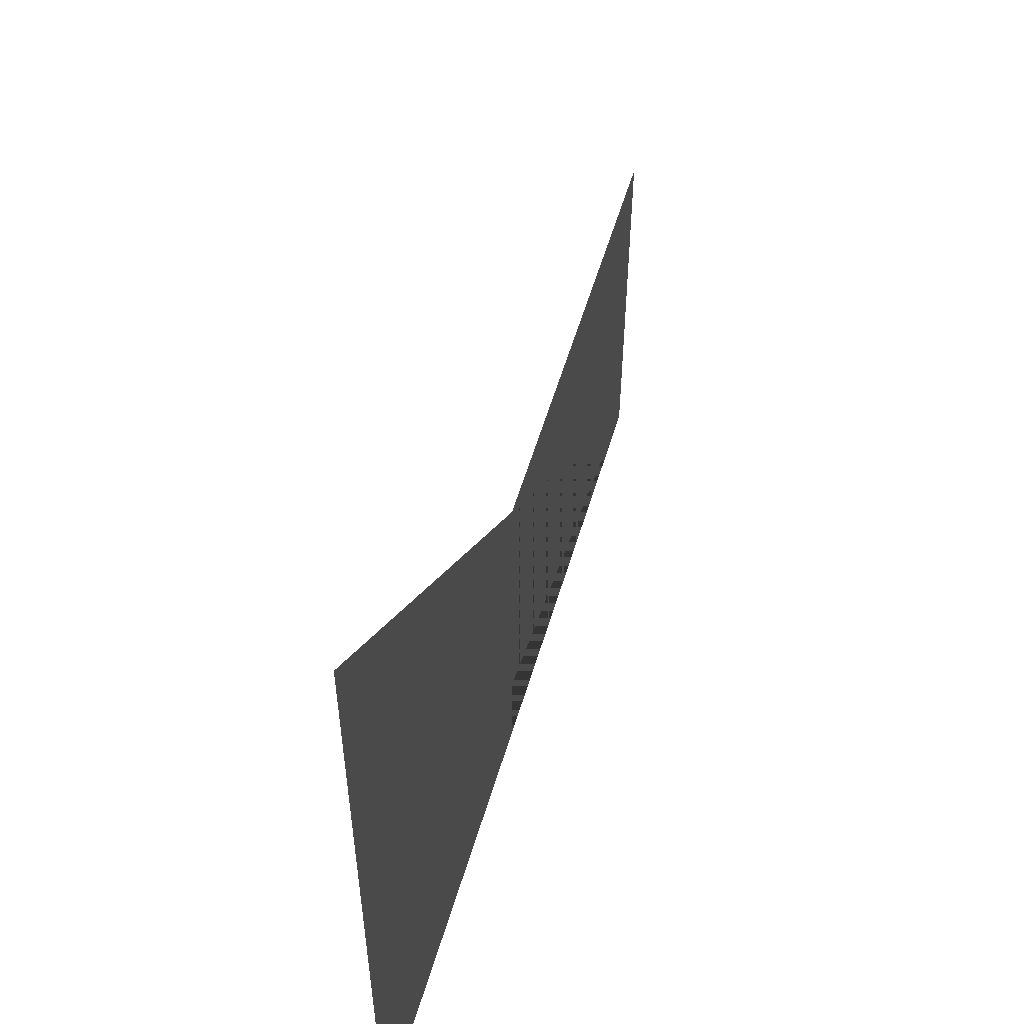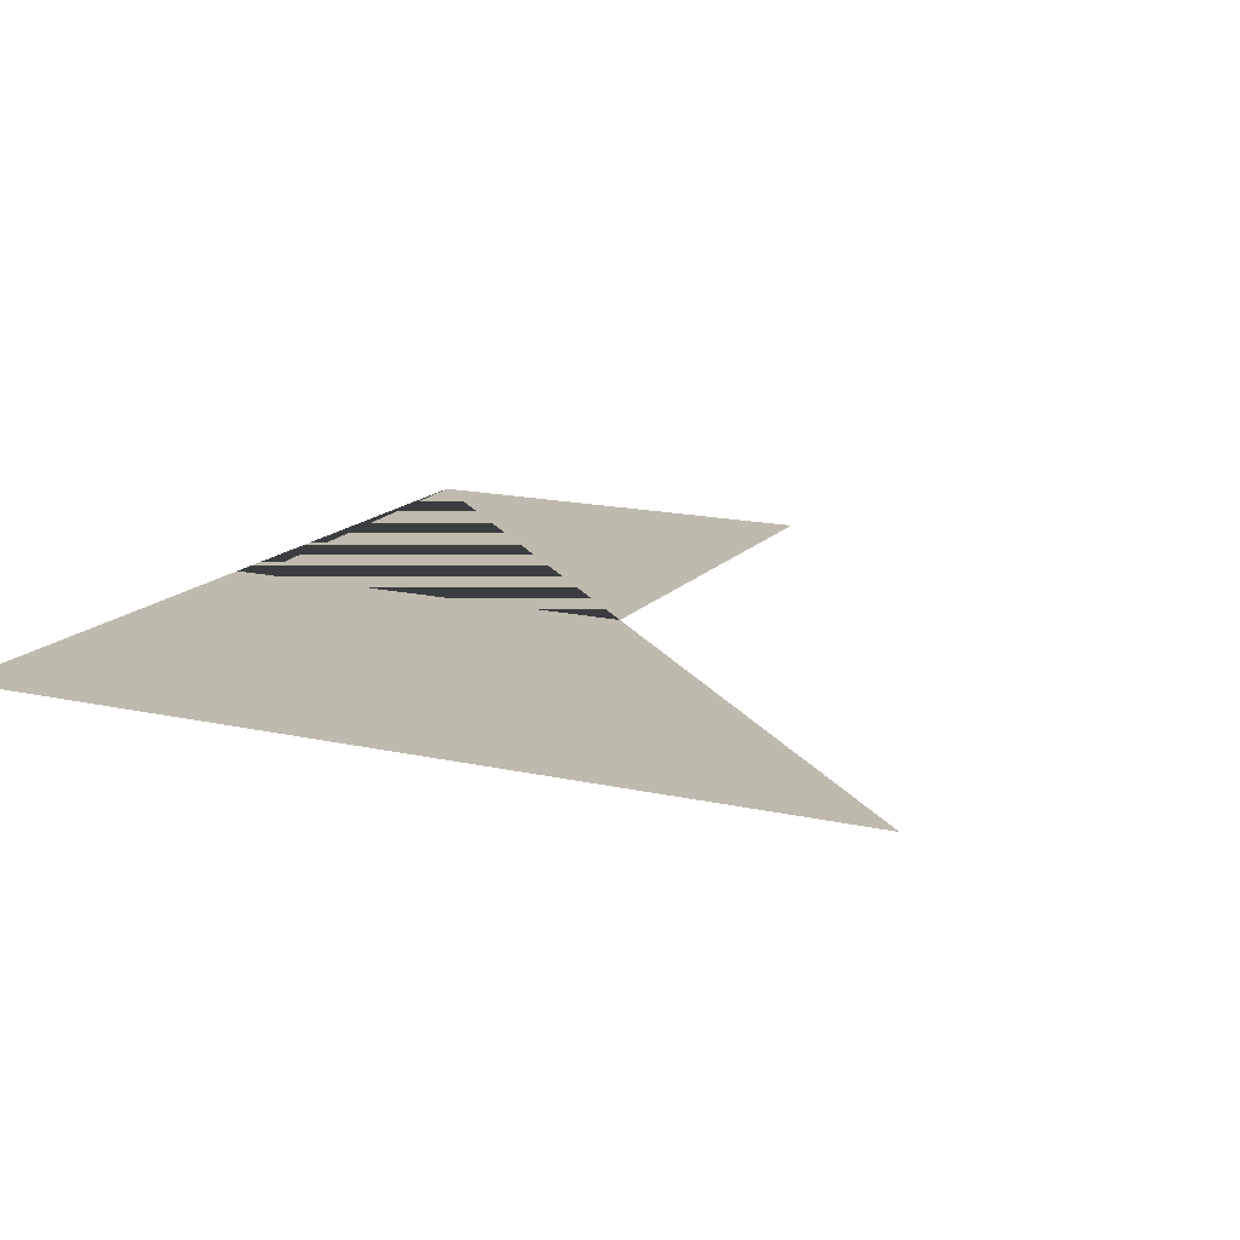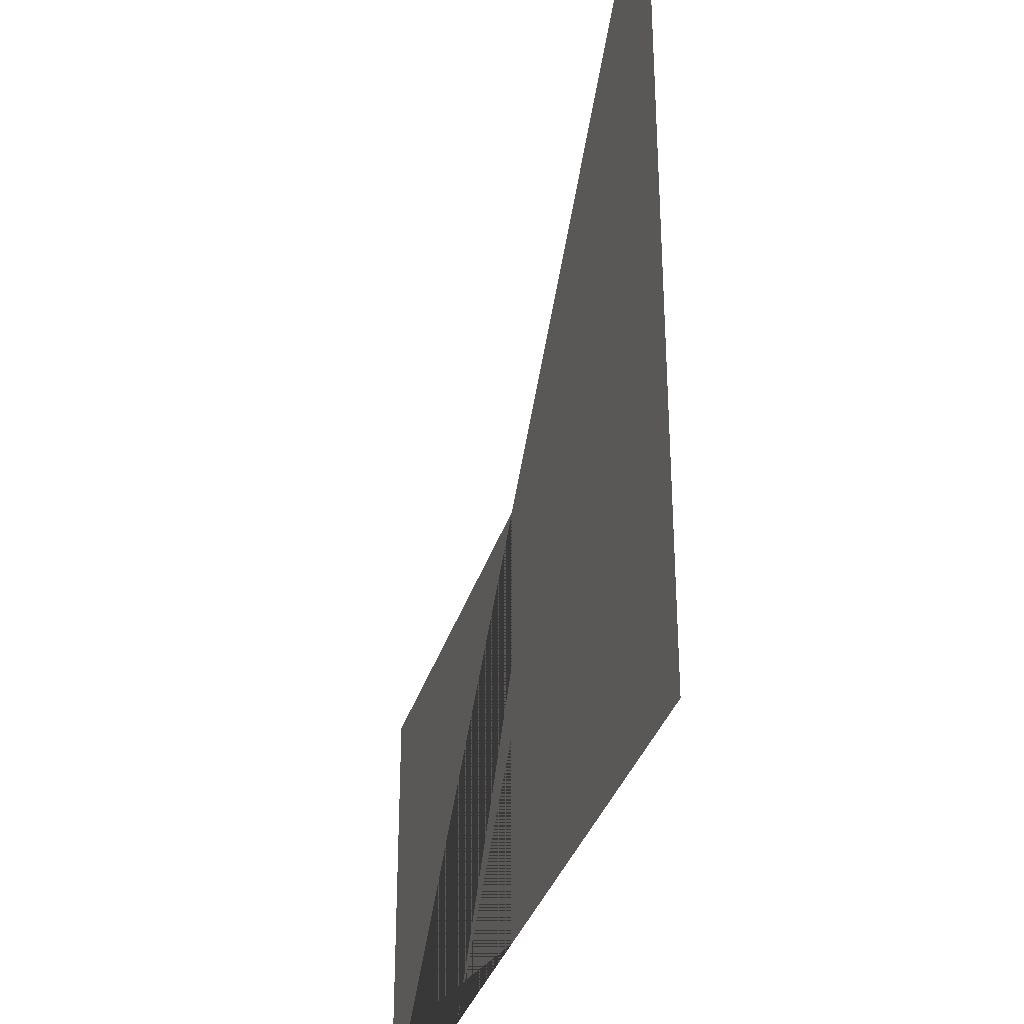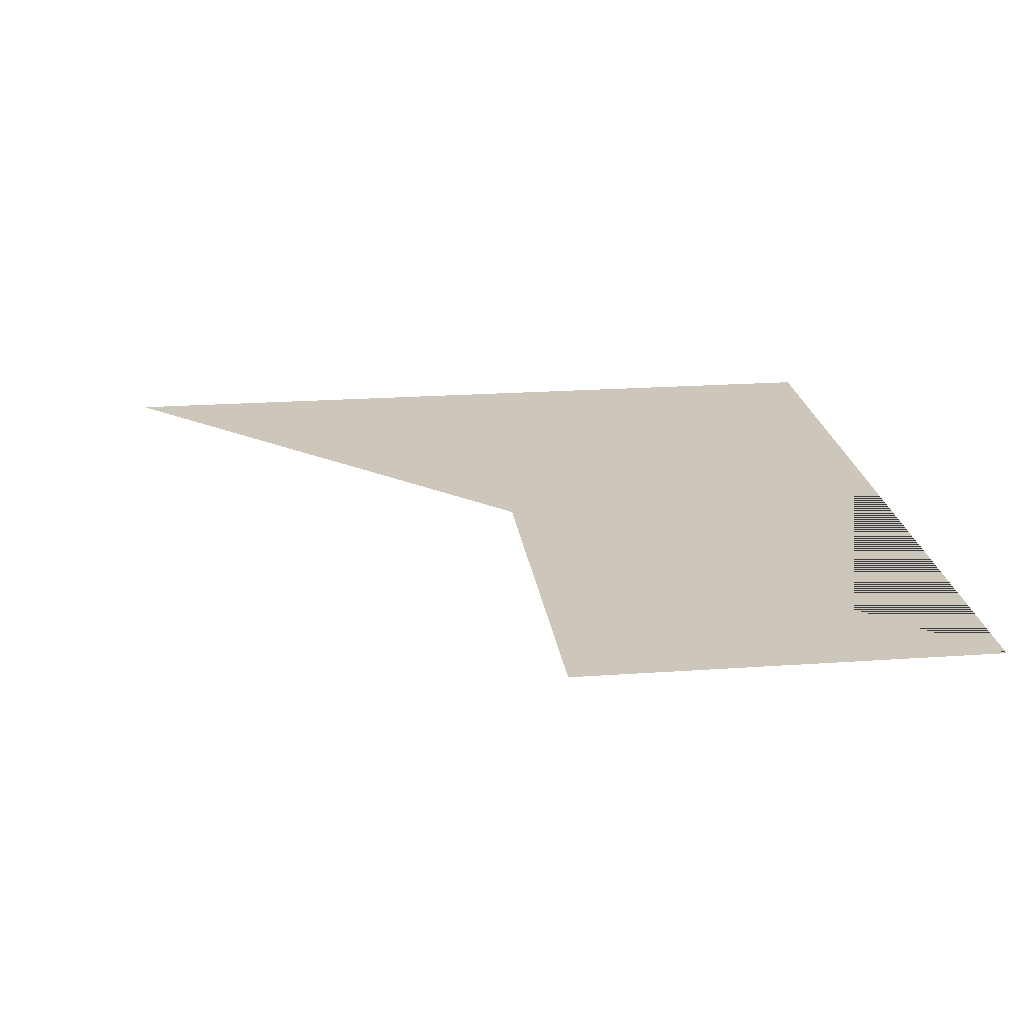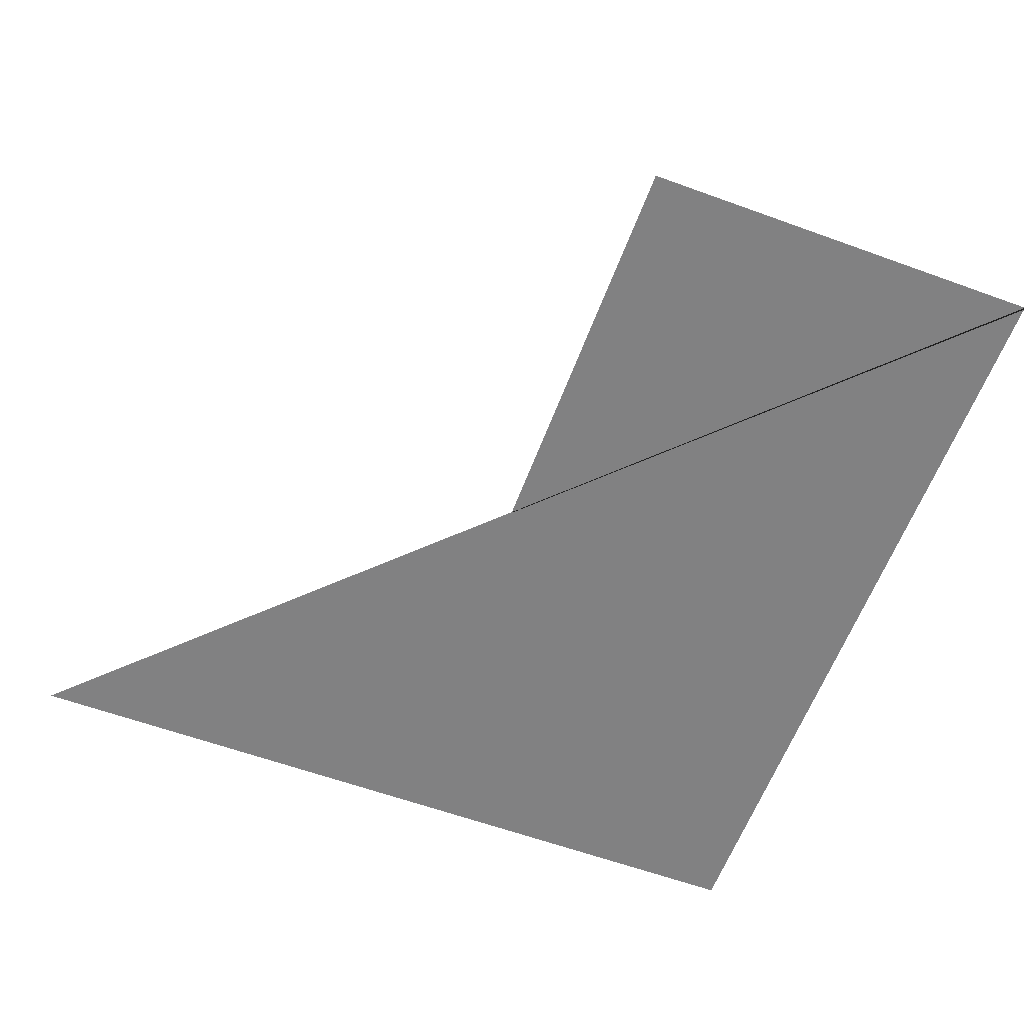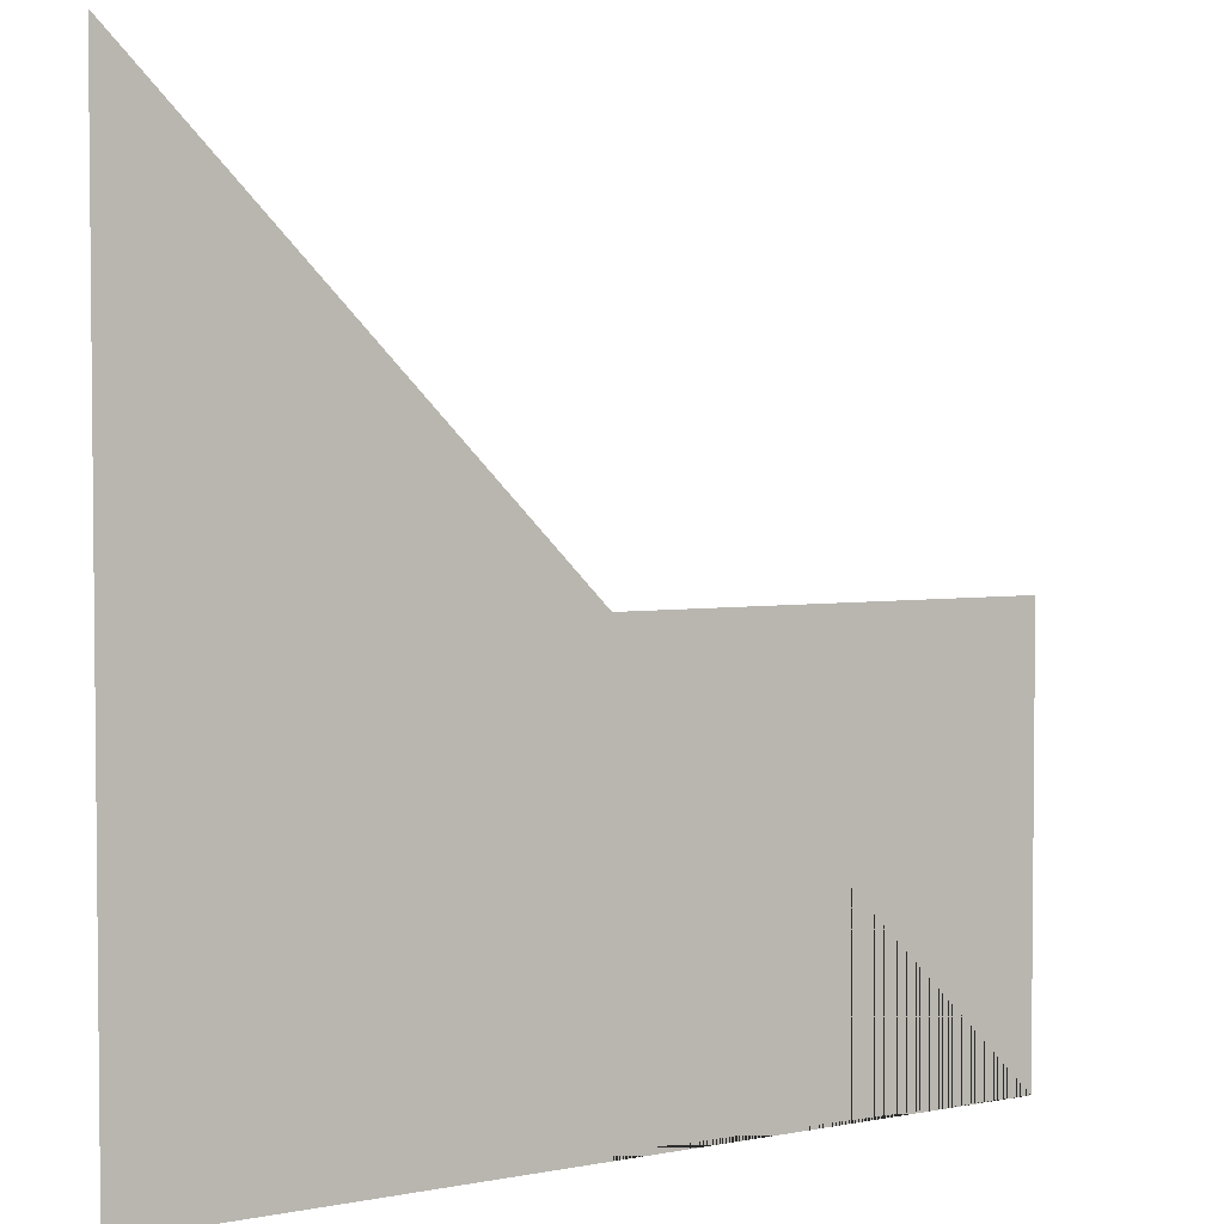
<metadata>
{"format":"obj","ext":"obj","renderer":"f3d","projection":"perspective","resolution":1024,"background":"white","views":[{"elev":56.9,"azim":106.7,"up":"+Y"},{"elev":15.4,"azim":115.7,"up":"+Z"},{"elev":-33.6,"azim":74.2,"up":"+Y"},{"elev":21.5,"azim":-97.1,"up":"+Z"},{"elev":-60.4,"azim":-110.4,"up":"+Z"},{"elev":3.5,"azim":146.8,"up":"+Y"}]}
</metadata>
<code>
v 0 0 0
v 400 400 0
v 0 400 0
v 400 0 0
v 800 0 0
v 800 800 0
f 1 2 3
f 1 2 4
f 2 4 5
f 1 5 6

</code>
